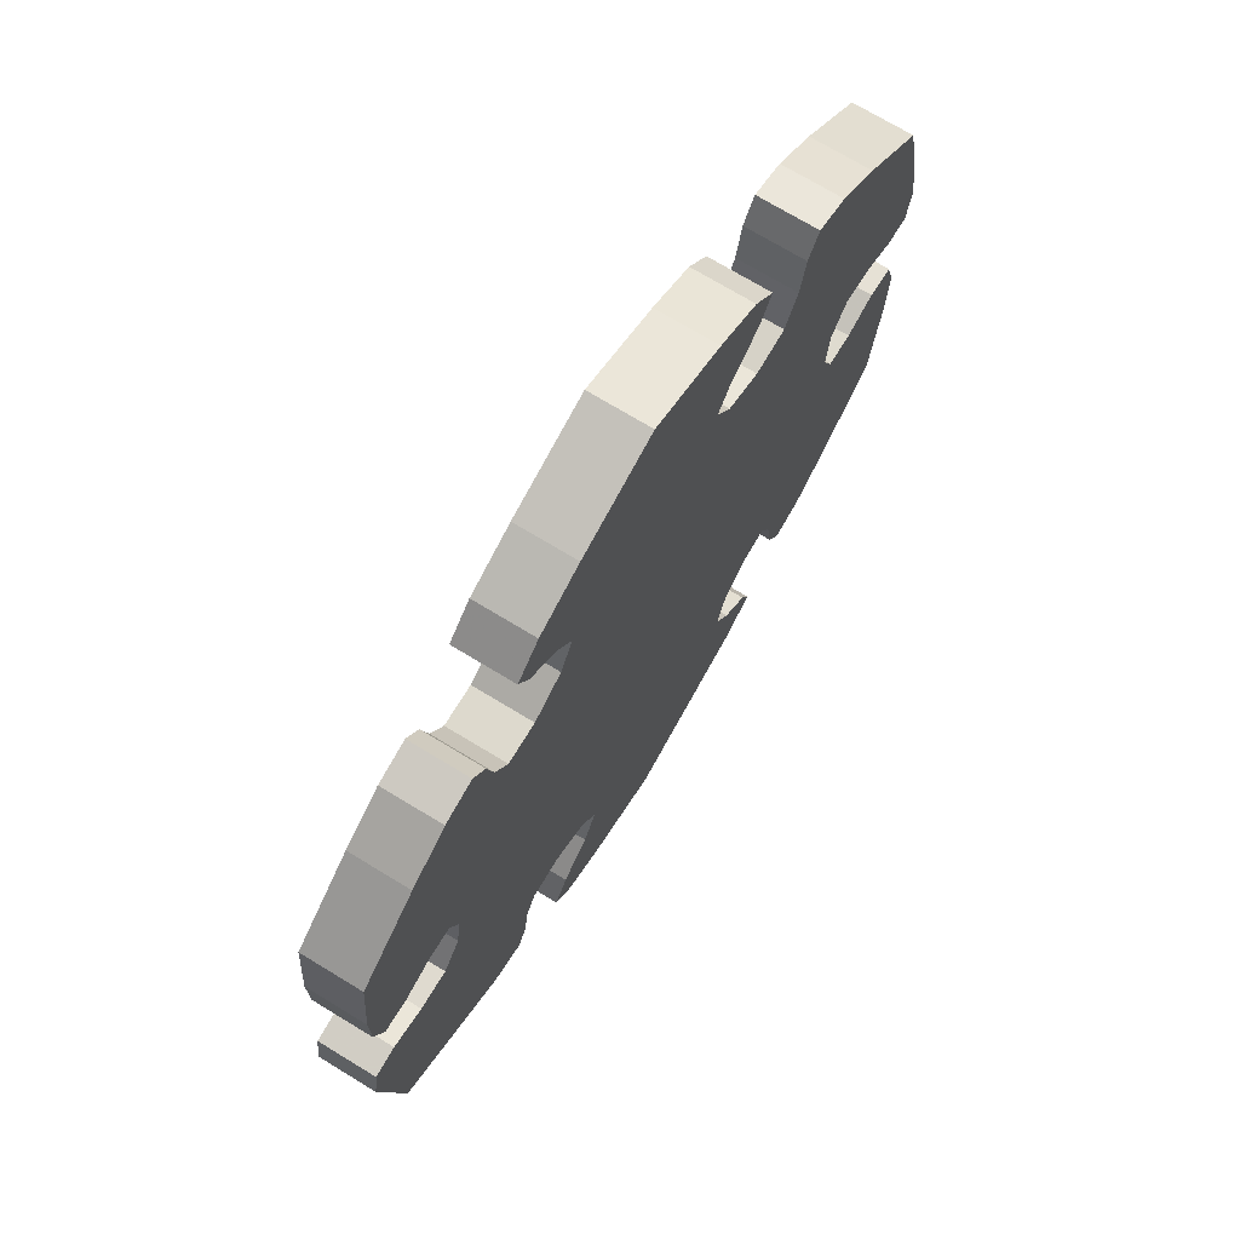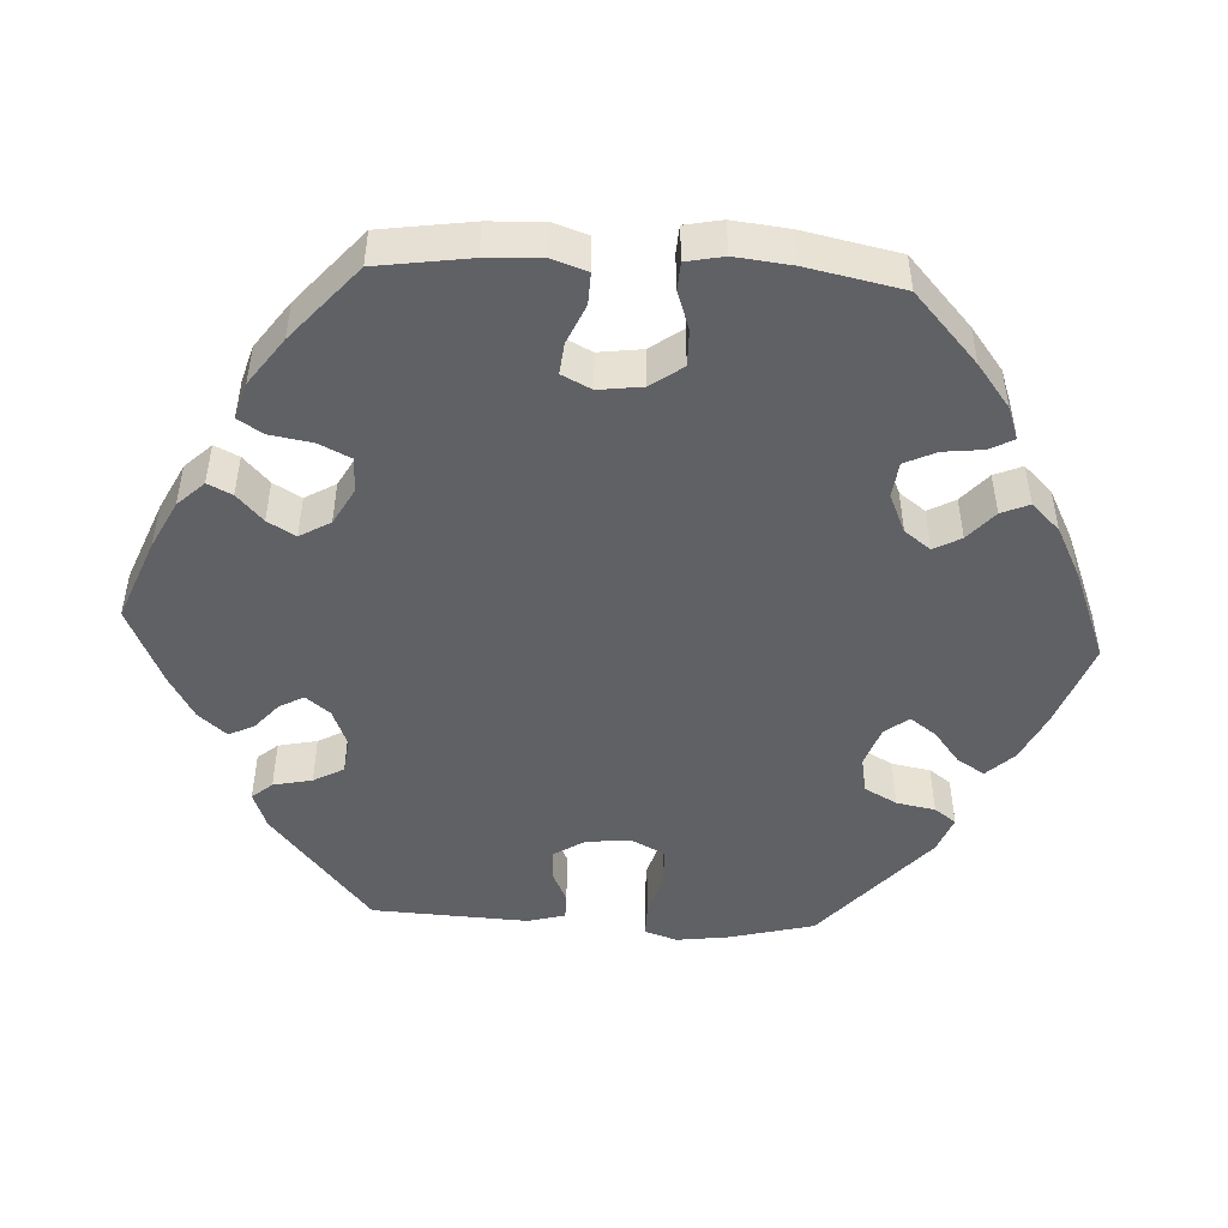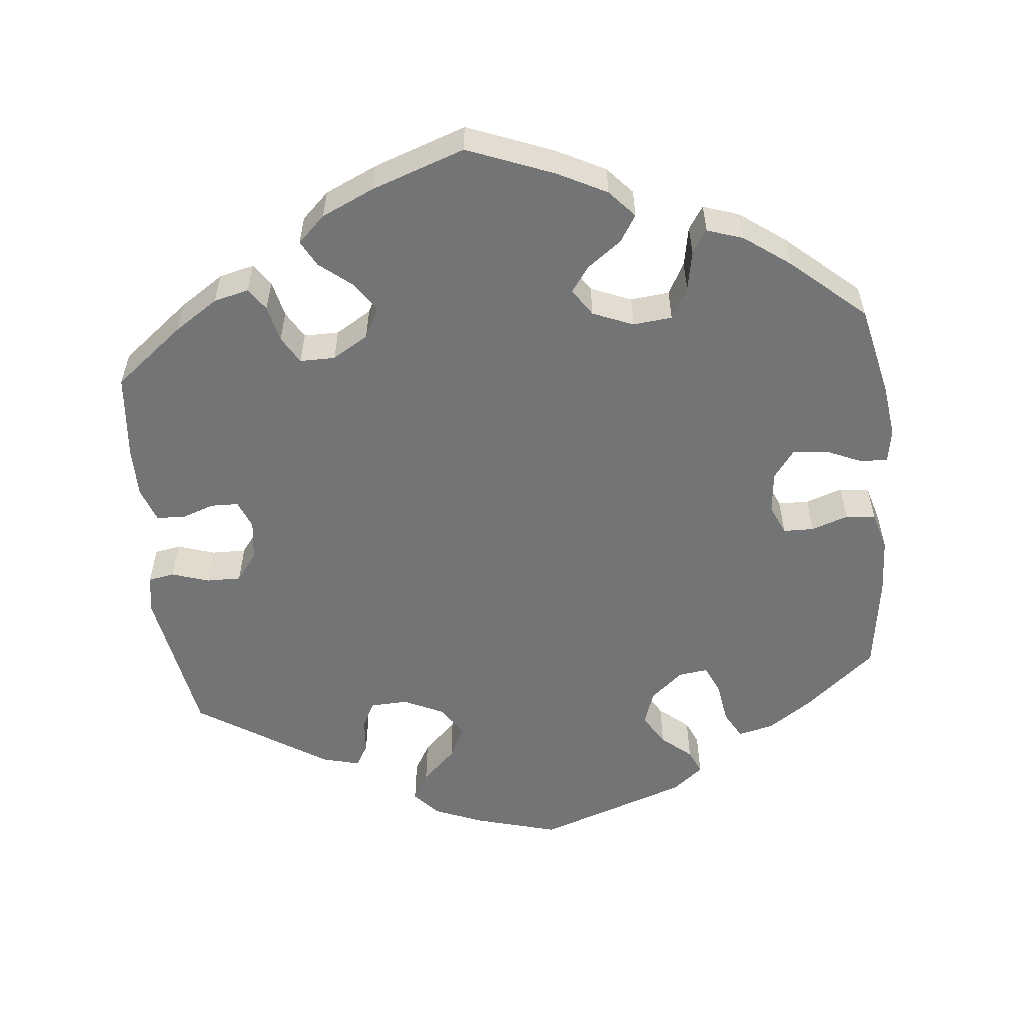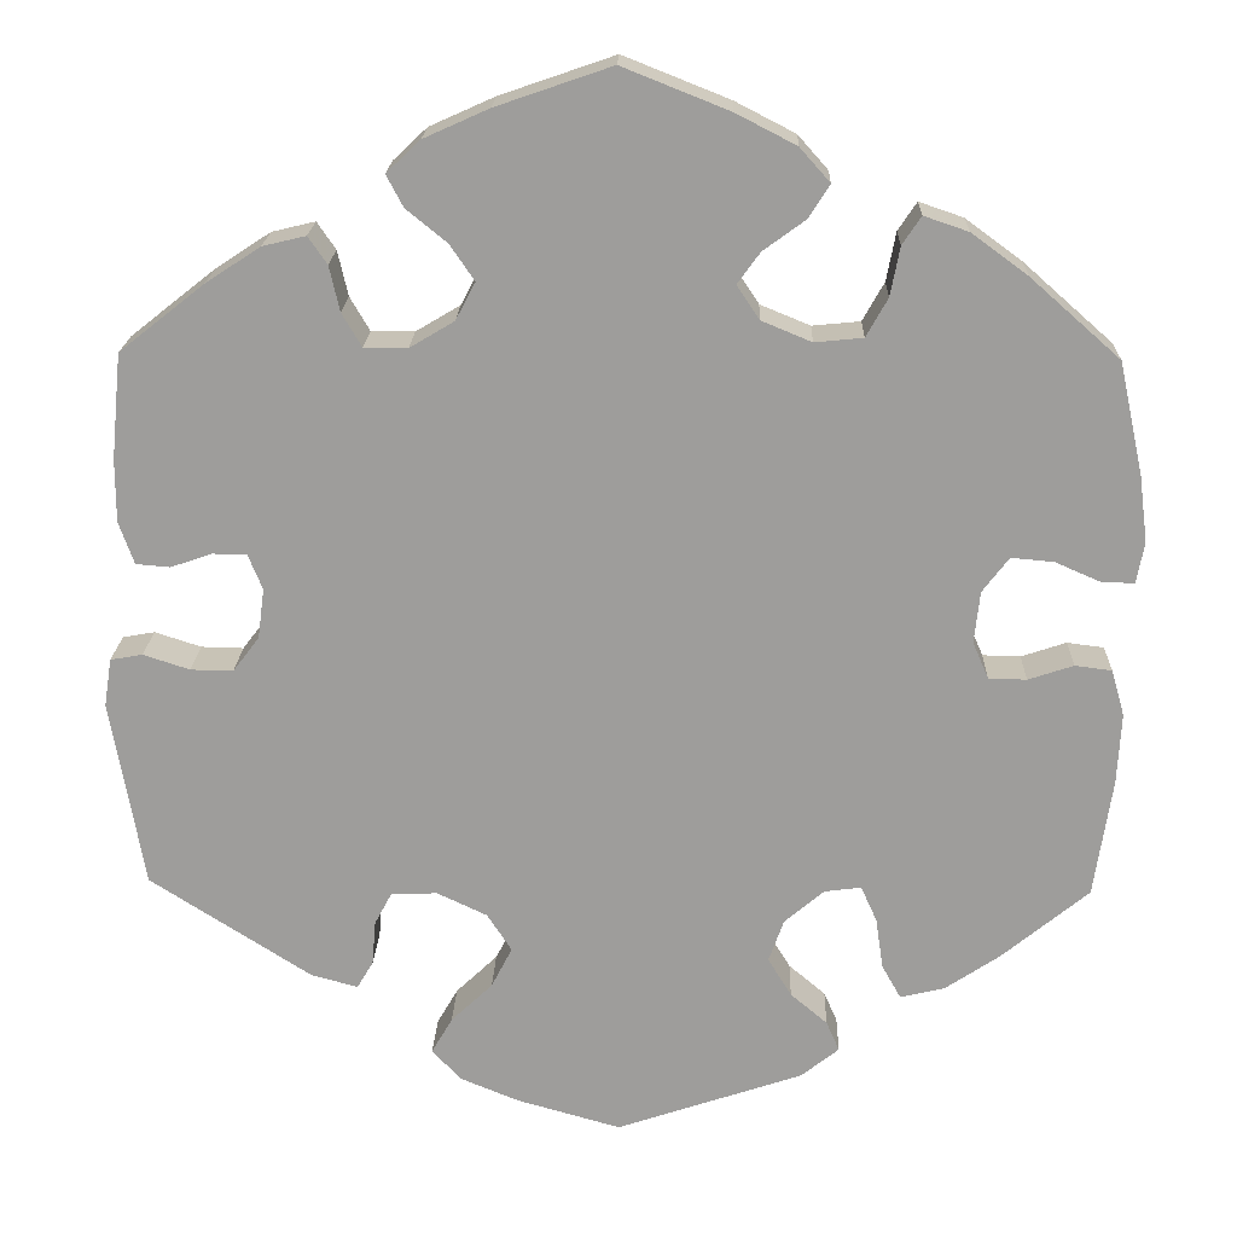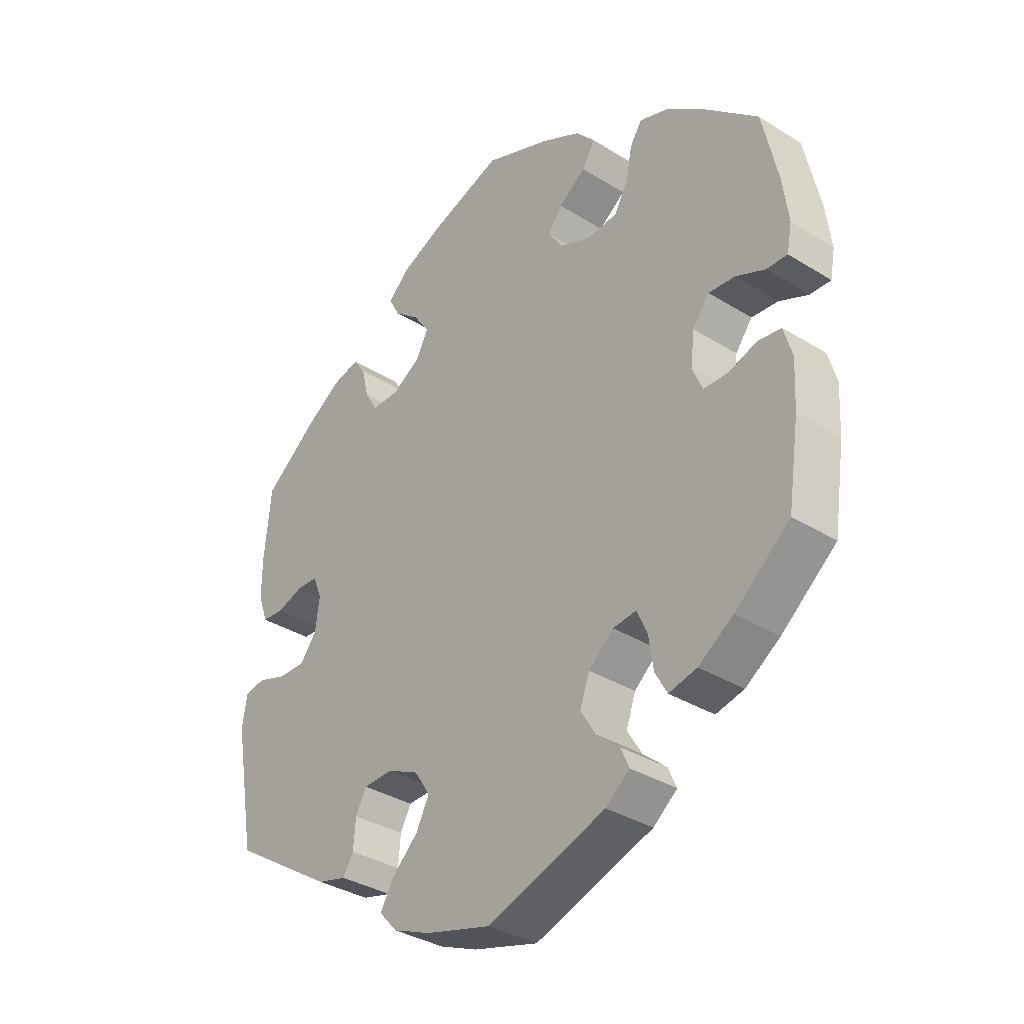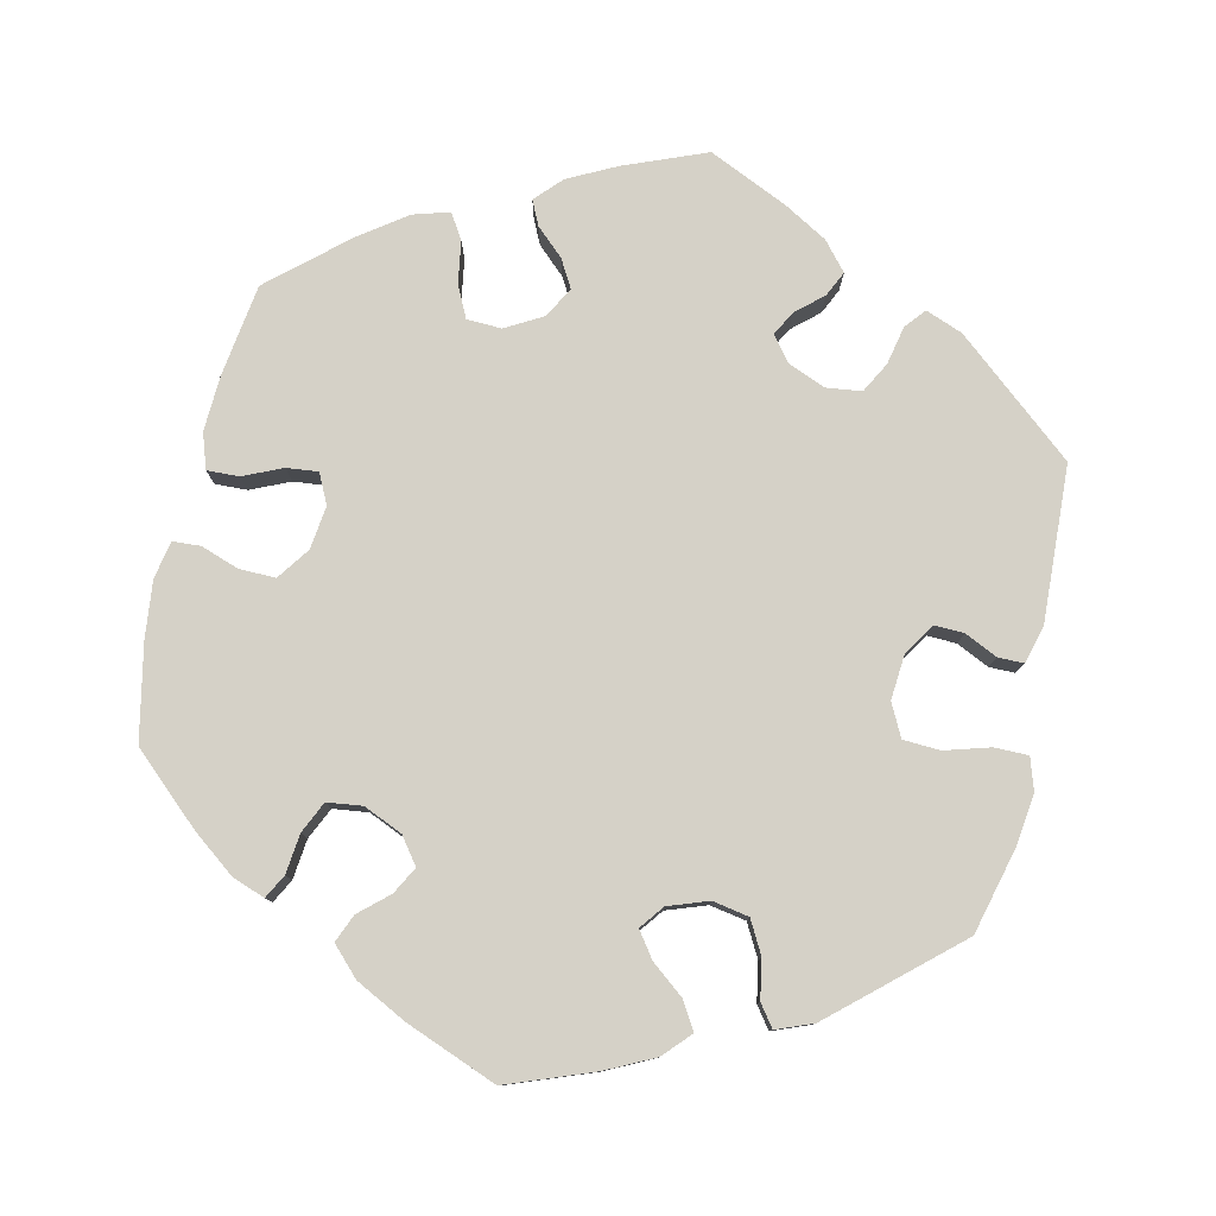
<metadata>
{"format":"obj","ext":"obj","renderer":"f3d","projection":"perspective","resolution":1024,"background":"white","views":[{"elev":71.9,"azim":-58.7,"up":"+Z"},{"elev":-48.6,"azim":26.9,"up":"+Y"},{"elev":-56.1,"azim":6.0,"up":"+Y"},{"elev":19.3,"azim":1.8,"up":"+Z"},{"elev":-34.8,"azim":50.2,"up":"+Z"},{"elev":79.2,"azim":132.7,"up":"+Y"}]}
</metadata>
<code>
v -0.411 0.07 0.36
v -0.353 0.07 0.398
v -0.307 0.07 0.409
v -0.287 0.07 0.38
v -0.276 0.07 0.332
v -0.255 0.07 0.296
v -0.209 0.07 0.296
v -0.162 0.07 0.324
v -0.141 0.07 0.364
v -0.167 0.07 0.402
v -0.21 0.07 0.437
v -0.228 0.07 0.471
v -0.192 0.07 0.505
v -0.123 0.07 0.536
v -0.001 0.07 0.578
v 0.112 0.07 0.533
v 0.176 0.07 0.5
v 0.208 0.07 0.464
v 0.186 0.07 0.429
v 0.141 0.07 0.396
v 0.117 0.07 0.363
v 0.141 0.07 0.327
v 0.194 0.07 0.305
v 0.245 0.07 0.31
v 0.268 0.07 0.351
v 0.278 0.07 0.403
v 0.298 0.07 0.433
v 0.345 0.07 0.417
v 0.405 0.07 0.373
v 0.5 0.07 0.289
v 0.526 0.07 0.17
v 0.535 0.07 0.1
v 0.527 0.07 0.056
v 0.492 0.07 0.057
v 0.444 0.07 0.078
v 0.399 0.07 0.082
v 0.371 0.07 0.045
v 0.365 0.07 -0.01
v 0.382 0.07 -0.049
v 0.422 0.07 -0.05
v 0.47 0.07 -0.034
v 0.509 0.07 -0.039
v 0.523 0.07 -0.088
v 0.519 0.07 -0.163
v 0.5 0.07 -0.289
v 0.408 0.07 -0.365
v 0.35 0.07 -0.404
v 0.303 0.07 -0.415
v 0.283 0.07 -0.379
v 0.275 0.07 -0.325
v 0.258 0.07 -0.287
v 0.219 0.07 -0.292
v 0.177 0.07 -0.328
v 0.161 0.07 -0.373
v 0.186 0.07 -0.414
v 0.225 0.07 -0.447
v 0.239 0.07 -0.479
v 0.199 0.07 -0.511
v 0.001 0.07 -0.578
v -0.109 0.07 -0.547
v -0.172 0.07 -0.521
v -0.202 0.07 -0.488
v -0.18 0.07 -0.45
v -0.136 0.07 -0.408
v -0.114 0.07 -0.365
v -0.14 0.07 -0.325
v -0.193 0.07 -0.3
v -0.242 0.07 -0.302
v -0.26 0.07 -0.336
v -0.264 0.07 -0.383
v -0.281 0.07 -0.412
v -0.33 0.07 -0.399
v -0.501 0.07 -0.289
v -0.536 0.07 -0.09
v -0.528 0.07 -0.039
v -0.494 0.07 -0.033
v -0.445 0.07 -0.049
v -0.4 0.07 -0.05
v -0.372 0.07 -0.013
v -0.365 0.07 0.04
v -0.38 0.07 0.077
v -0.416 0.07 0.078
v -0.46 0.07 0.063
v -0.496 0.07 0.066
v -0.512 0.07 0.111
v -0.512 0.07 0.177
v -0.501 0.07 0.289
v -0.411 0 0.36
v -0.353 0 0.398
v -0.307 0 0.409
v -0.287 0 0.38
v -0.276 0 0.332
v -0.255 0 0.296
v -0.209 0 0.296
v -0.162 0 0.324
v -0.141 0 0.364
v -0.167 0 0.402
v -0.21 0 0.437
v -0.228 0 0.471
v -0.192 0 0.505
v -0.123 0 0.536
v -0.001 0 0.578
v 0.112 0 0.533
v 0.176 0 0.5
v 0.208 0 0.464
v 0.186 0 0.429
v 0.141 0 0.396
v 0.117 0 0.363
v 0.141 0 0.327
v 0.194 0 0.305
v 0.245 0 0.31
v 0.268 0 0.351
v 0.278 0 0.403
v 0.298 0 0.433
v 0.345 0 0.417
v 0.405 0 0.373
v 0.5 0 0.289
v 0.526 0 0.17
v 0.535 0 0.1
v 0.527 0 0.056
v 0.492 0 0.057
v 0.444 0 0.078
v 0.399 0 0.082
v 0.371 0 0.045
v 0.365 0 -0.01
v 0.382 0 -0.049
v 0.422 0 -0.05
v 0.47 0 -0.034
v 0.509 0 -0.039
v 0.523 0 -0.088
v 0.519 0 -0.163
v 0.5 0 -0.289
v 0.408 0 -0.365
v 0.35 0 -0.404
v 0.303 0 -0.415
v 0.283 0 -0.379
v 0.275 0 -0.325
v 0.258 0 -0.287
v 0.219 0 -0.292
v 0.177 0 -0.328
v 0.161 0 -0.373
v 0.186 0 -0.414
v 0.225 0 -0.447
v 0.239 0 -0.479
v 0.199 0 -0.511
v 0.001 0 -0.578
v -0.109 0 -0.547
v -0.172 0 -0.521
v -0.202 0 -0.488
v -0.18 0 -0.45
v -0.136 0 -0.408
v -0.114 0 -0.365
v -0.14 0 -0.325
v -0.193 0 -0.3
v -0.242 0 -0.302
v -0.26 0 -0.336
v -0.264 0 -0.383
v -0.281 0 -0.412
v -0.33 0 -0.399
v -0.501 0 -0.289
v -0.536 0 -0.09
v -0.528 0 -0.039
v -0.494 0 -0.033
v -0.445 0 -0.049
v -0.4 0 -0.05
v -0.372 0 -0.013
v -0.365 0 0.04
v -0.38 0 0.077
v -0.416 0 0.078
v -0.46 0 0.063
v -0.496 0 0.066
v -0.512 0 0.111
v -0.512 0 0.177
v -0.501 0 0.289
f 82 83 84 85
f 81 82 85 86
f 74 75 76 77
f 74 77 78
f 73 74 78
f 72 73 78 79
f 69 70 71 72
f 68 69 72 79
f 61 62 63 64
f 61 64 65
f 60 61 65
f 59 60 65
f 58 59 65
f 55 56 57 58
f 54 55 58 65
f 53 54 65 66
f 47 48 49 50
f 47 50 51
f 46 47 51
f 45 46 51
f 44 45 51
f 43 44 51 52
f 40 41 42 43
f 39 40 43 52
f 32 33 34 35
f 32 35 36
f 31 32 36
f 30 31 36
f 29 30 36 37
f 25 26 27 28
f 24 25 28 29
f 17 18 19 20
f 17 20 21
f 16 17 21
f 15 16 21
f 14 15 21
f 13 14 21 22
f 10 11 12 13
f 9 10 13 22
f 2 3 4 5
f 2 5 6
f 1 2 6
f 81 86 87 1
f 67 68 79 80
f 38 39 52 53
f 24 29 37 38
f 23 24 38 53
f 8 9 22 23
f 7 8 23 53
f 6 7 53 66
f 66 67 80 81
f 1 6 66 81
f 172 171 170 169
f 173 172 169 168
f 164 163 162 161
f 165 164 161
f 165 161 160
f 166 165 160 159
f 159 158 157 156
f 166 159 156 155
f 151 150 149 148
f 152 151 148
f 152 148 147
f 152 147 146
f 152 146 145
f 145 144 143 142
f 152 145 142 141
f 153 152 141 140
f 137 136 135 134
f 138 137 134
f 138 134 133
f 138 133 132
f 138 132 131
f 139 138 131 130
f 130 129 128 127
f 139 130 127 126
f 122 121 120 119
f 123 122 119
f 123 119 118
f 123 118 117
f 124 123 117 116
f 115 114 113 112
f 116 115 112 111
f 107 106 105 104
f 108 107 104
f 108 104 103
f 108 103 102
f 108 102 101
f 109 108 101 100
f 100 99 98 97
f 109 100 97 96
f 92 91 90 89
f 93 92 89
f 93 89 88
f 88 174 173 168
f 167 166 155 154
f 140 139 126 125
f 125 124 116 111
f 140 125 111 110
f 110 109 96 95
f 140 110 95 94
f 153 140 94 93
f 168 167 154 153
f 168 153 93 88
f 1 88 89 2
f 2 89 90 3
f 3 90 91 4
f 4 91 92 5
f 5 92 93 6
f 6 93 94 7
f 7 94 95 8
f 8 95 96 9
f 9 96 97 10
f 10 97 98 11
f 11 98 99 12
f 12 99 100 13
f 13 100 101 14
f 14 101 102 15
f 15 102 103 16
f 16 103 104 17
f 17 104 105 18
f 18 105 106 19
f 19 106 107 20
f 20 107 108 21
f 21 108 109 22
f 22 109 110 23
f 23 110 111 24
f 24 111 112 25
f 25 112 113 26
f 26 113 114 27
f 27 114 115 28
f 28 115 116 29
f 29 116 117 30
f 30 117 118 31
f 31 118 119 32
f 32 119 120 33
f 33 120 121 34
f 34 121 122 35
f 35 122 123 36
f 36 123 124 37
f 37 124 125 38
f 38 125 126 39
f 39 126 127 40
f 40 127 128 41
f 41 128 129 42
f 42 129 130 43
f 43 130 131 44
f 44 131 132 45
f 45 132 133 46
f 46 133 134 47
f 47 134 135 48
f 48 135 136 49
f 49 136 137 50
f 50 137 138 51
f 51 138 139 52
f 52 139 140 53
f 53 140 141 54
f 54 141 142 55
f 55 142 143 56
f 56 143 144 57
f 57 144 145 58
f 58 145 146 59
f 59 146 147 60
f 60 147 148 61
f 61 148 149 62
f 62 149 150 63
f 63 150 151 64
f 64 151 152 65
f 65 152 153 66
f 66 153 154 67
f 67 154 155 68
f 68 155 156 69
f 69 156 157 70
f 70 157 158 71
f 71 158 159 72
f 72 159 160 73
f 73 160 161 74
f 74 161 162 75
f 75 162 163 76
f 76 163 164 77
f 77 164 165 78
f 78 165 166 79
f 79 166 167 80
f 80 167 168 81
f 81 168 169 82
f 82 169 170 83
f 83 170 171 84
f 84 171 172 85
f 85 172 173 86
f 86 173 174 87
f 87 174 88 1

</code>
